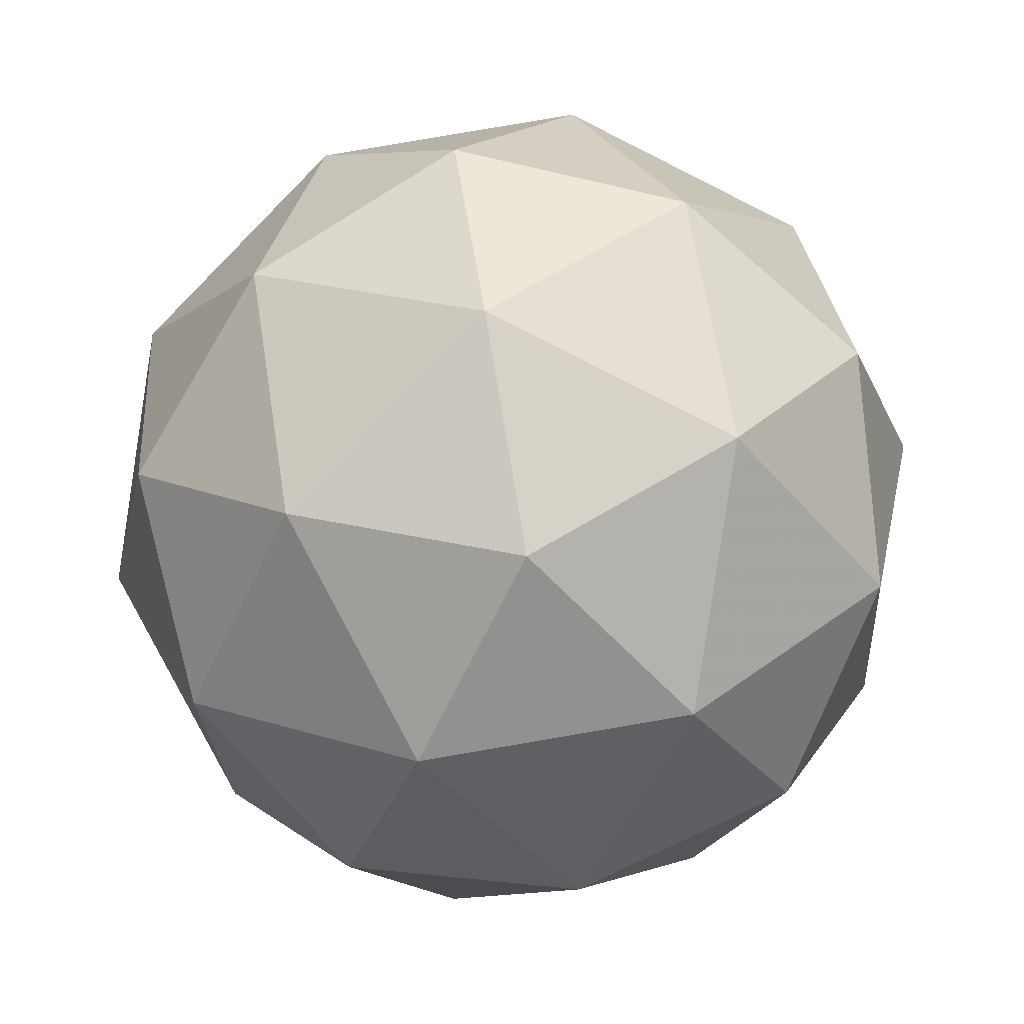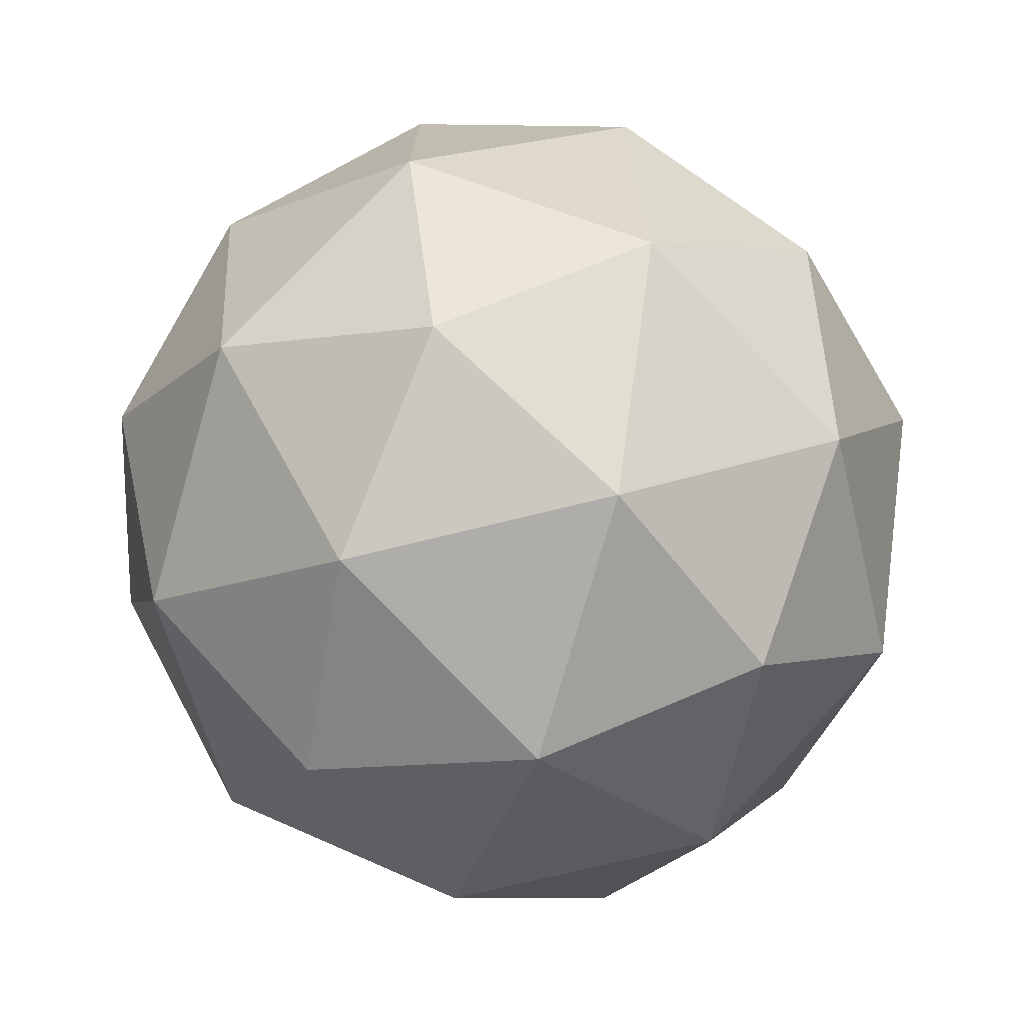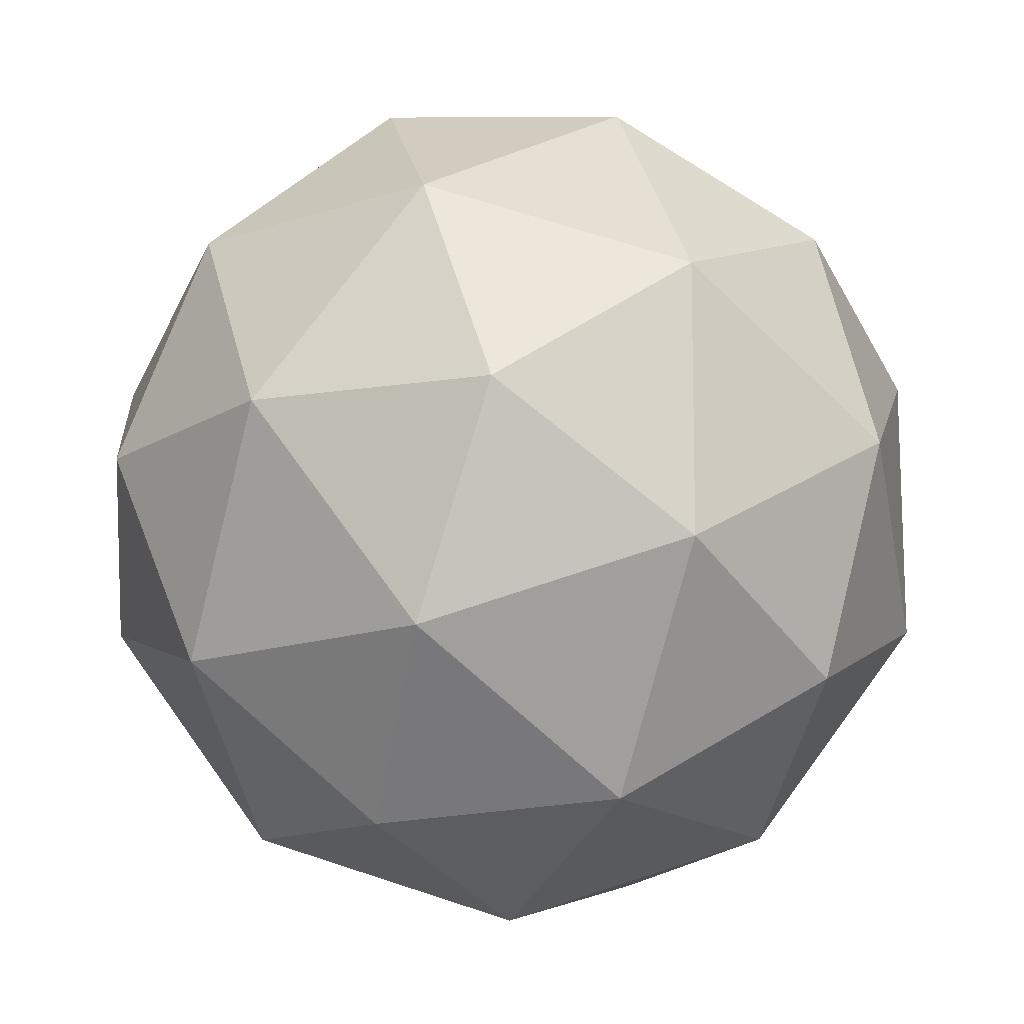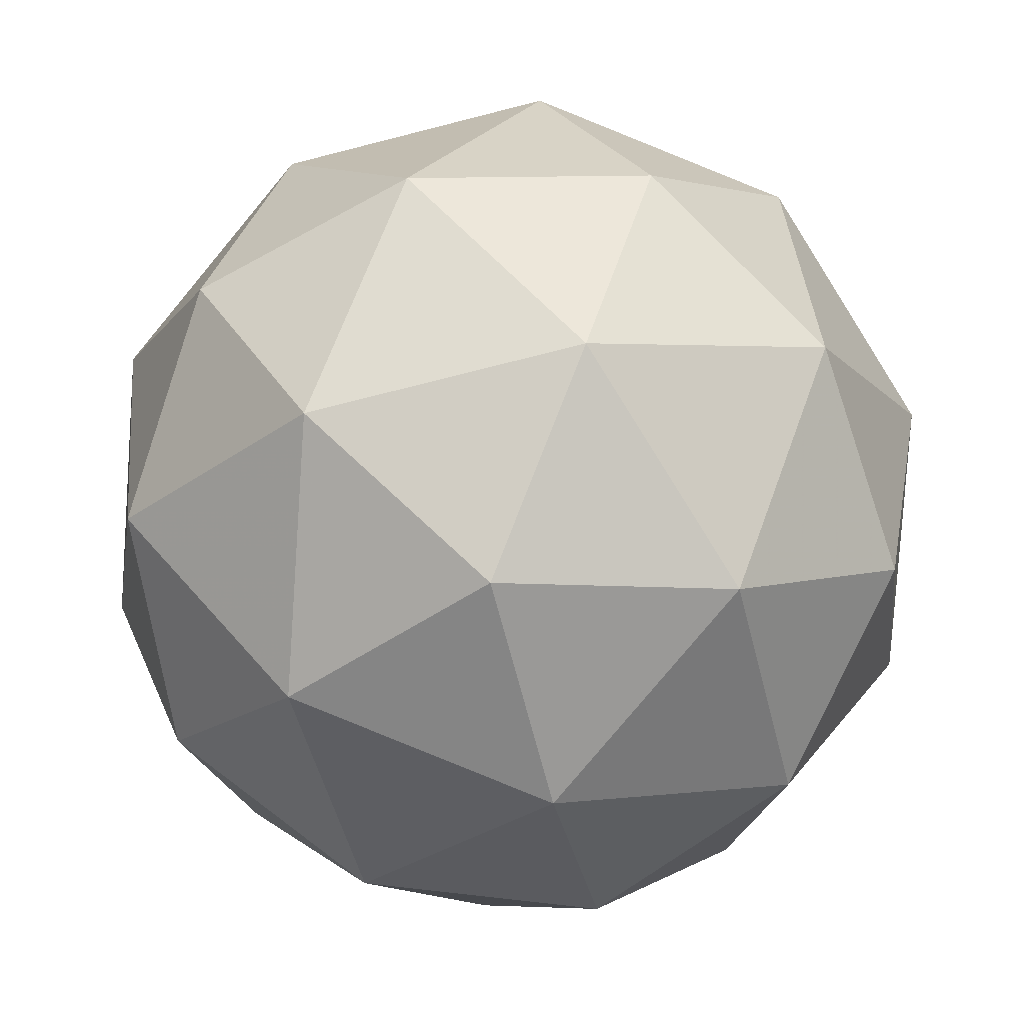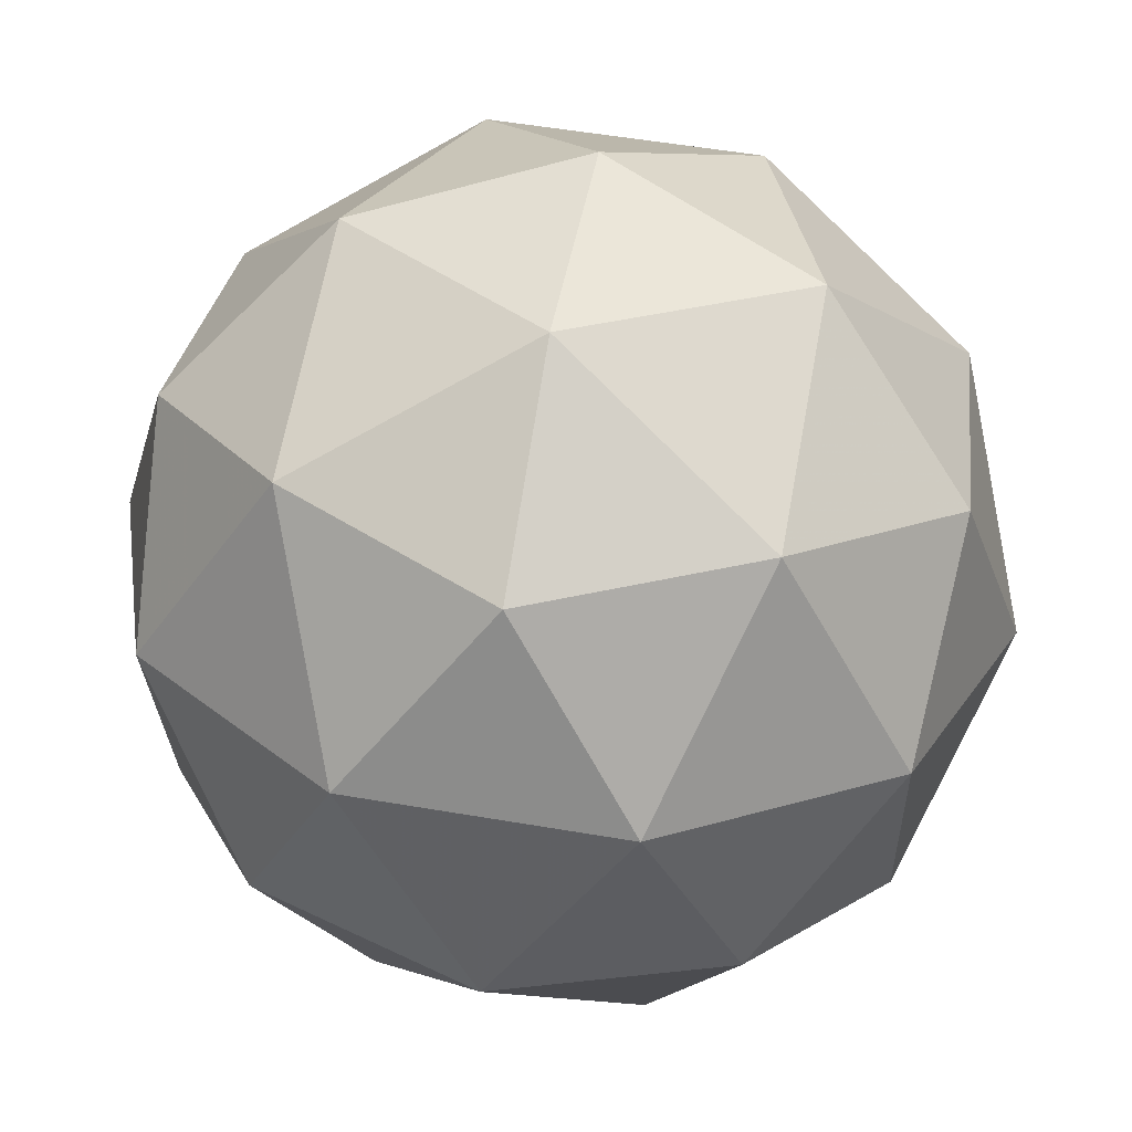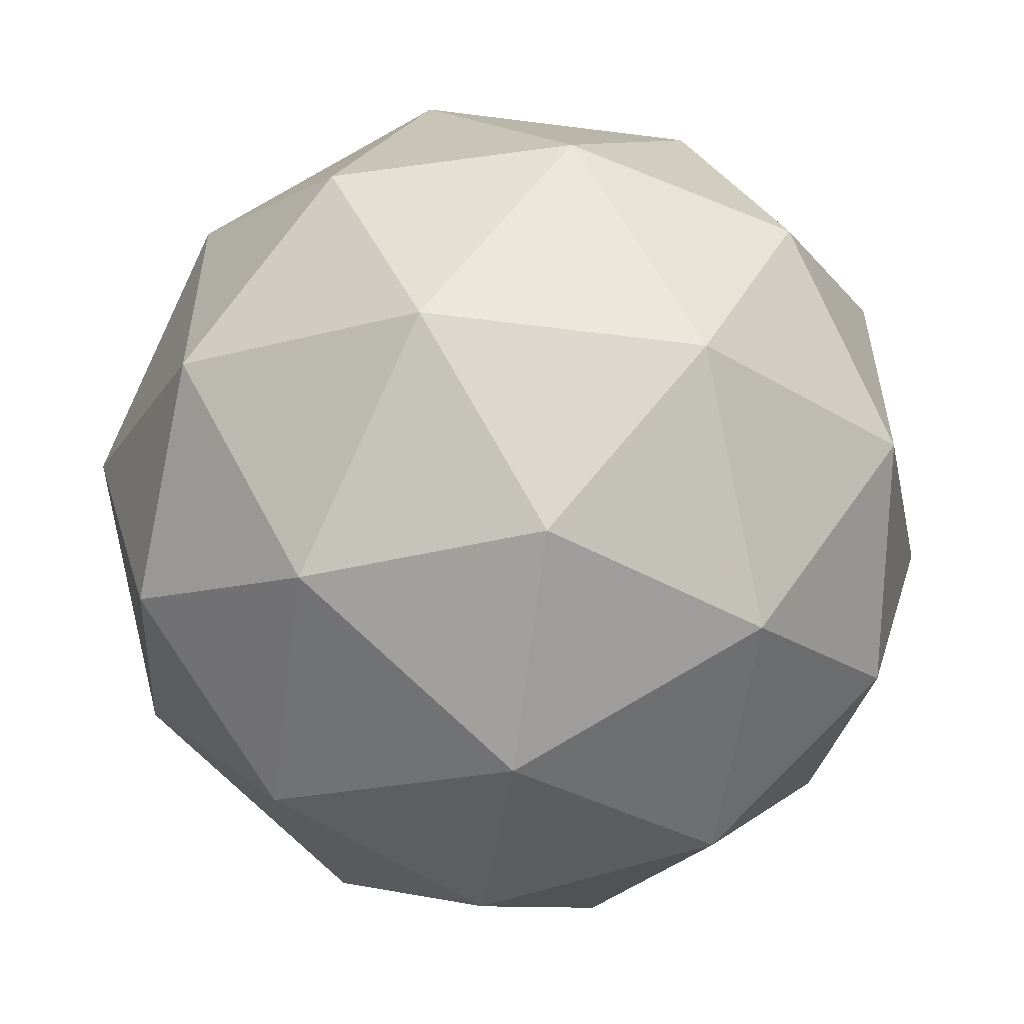
<metadata>
{"format":"obj","ext":"obj","renderer":"f3d","projection":"perspective","resolution":1024,"background":"white","views":[{"elev":66.2,"azim":5.1,"up":"+Z"},{"elev":-59.5,"azim":-62.1,"up":"+Z"},{"elev":-45.6,"azim":7.7,"up":"+Y"},{"elev":-64.1,"azim":-79.3,"up":"+Y"},{"elev":-69.0,"azim":-64.7,"up":"+Y"},{"elev":-42.0,"azim":78.9,"up":"+Y"}]}
</metadata>
<code>
v 10.4 -5.321 -13.11
v 10.32 -5.296 -13.09
v 10.34 -5.377 -13.09
v 10.39 -5.394 -13.15
v 10.41 -5.323 -13.2
v 10.36 -5.262 -13.16
v 10.27 -5.354 -13.12
v 10.31 -5.415 -13.16
v 10.35 -5.381 -13.22
v 10.33 -5.3 -13.23
v 10.28 -5.283 -13.16
v 10.27 -5.357 -13.2
v 10.38 -5.351 -13.09
v 10.37 -5.303 -13.09
v 10.33 -5.336 -13.08
v 10.34 -5.269 -13.12
v 10.39 -5.283 -13.13
v 10.41 -5.361 -13.13
v 10.37 -5.394 -13.11
v 10.41 -5.319 -13.15
v 10.41 -5.362 -13.18
v 10.39 -5.285 -13.18
v 10.3 -5.281 -13.12
v 10.32 -5.261 -13.16
v 10.3 -5.37 -13.09
v 10.29 -5.322 -13.1
v 10.36 -5.416 -13.15
v 10.33 -5.406 -13.12
v 10.39 -5.355 -13.22
v 10.38 -5.397 -13.19
v 10.35 -5.271 -13.2
v 10.37 -5.307 -13.22
v 10.26 -5.315 -13.14
v 10.28 -5.392 -13.13
v 10.33 -5.409 -13.2
v 10.34 -5.341 -13.24
v 10.3 -5.283 -13.2
v 10.26 -5.358 -13.16
v 10.27 -5.316 -13.19
v 10.29 -5.394 -13.18
v 10.31 -5.374 -13.22
v 10.3 -5.326 -13.23
f 1 14 13
f 2 14 16
f 1 13 18
f 1 18 20
f 1 20 17
f 2 16 23
f 3 15 25
f 4 19 27
f 5 21 29
f 6 22 31
f 2 23 26
f 3 25 28
f 4 27 30
f 5 29 32
f 6 31 24
f 7 33 38
f 8 34 40
f 9 35 41
f 10 36 42
f 11 37 39
f 39 42 12
f 39 37 42
f 37 10 42
f 42 41 12
f 42 36 41
f 36 9 41
f 41 40 12
f 41 35 40
f 35 8 40
f 40 38 12
f 40 34 38
f 34 7 38
f 38 39 12
f 38 33 39
f 33 11 39
f 24 37 11
f 24 31 37
f 31 10 37
f 32 36 10
f 32 29 36
f 29 9 36
f 30 35 9
f 30 27 35
f 27 8 35
f 28 34 8
f 28 25 34
f 25 7 34
f 26 33 7
f 26 23 33
f 23 11 33
f 31 32 10
f 31 22 32
f 22 5 32
f 29 30 9
f 29 21 30
f 21 4 30
f 27 28 8
f 27 19 28
f 19 3 28
f 25 26 7
f 25 15 26
f 15 2 26
f 23 24 11
f 23 16 24
f 16 6 24
f 17 22 6
f 17 20 22
f 20 5 22
f 20 21 5
f 20 18 21
f 18 4 21
f 18 19 4
f 18 13 19
f 13 3 19
f 16 17 6
f 16 14 17
f 14 1 17
f 13 15 3
f 13 14 15
f 14 2 15

</code>
